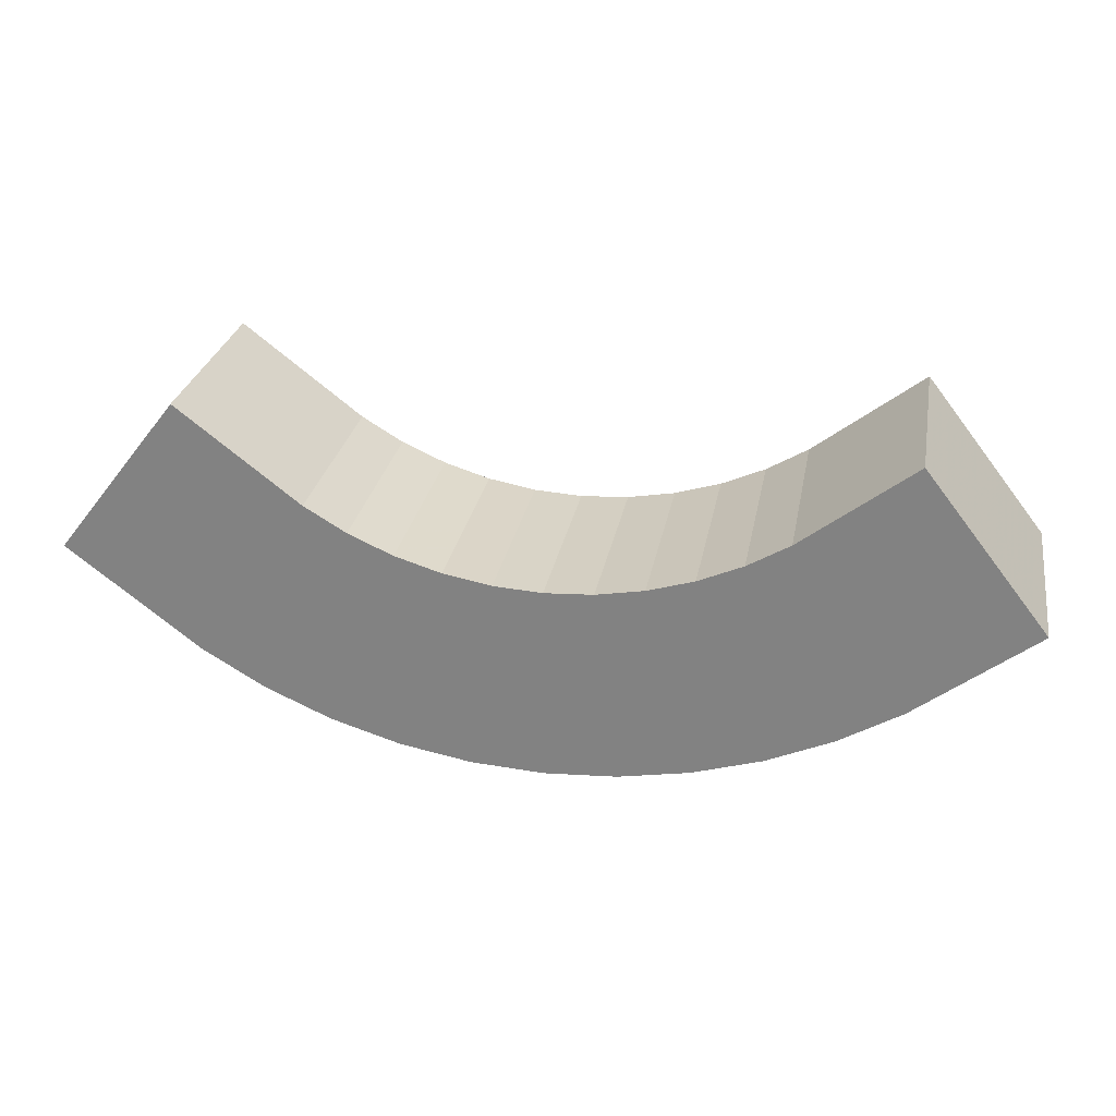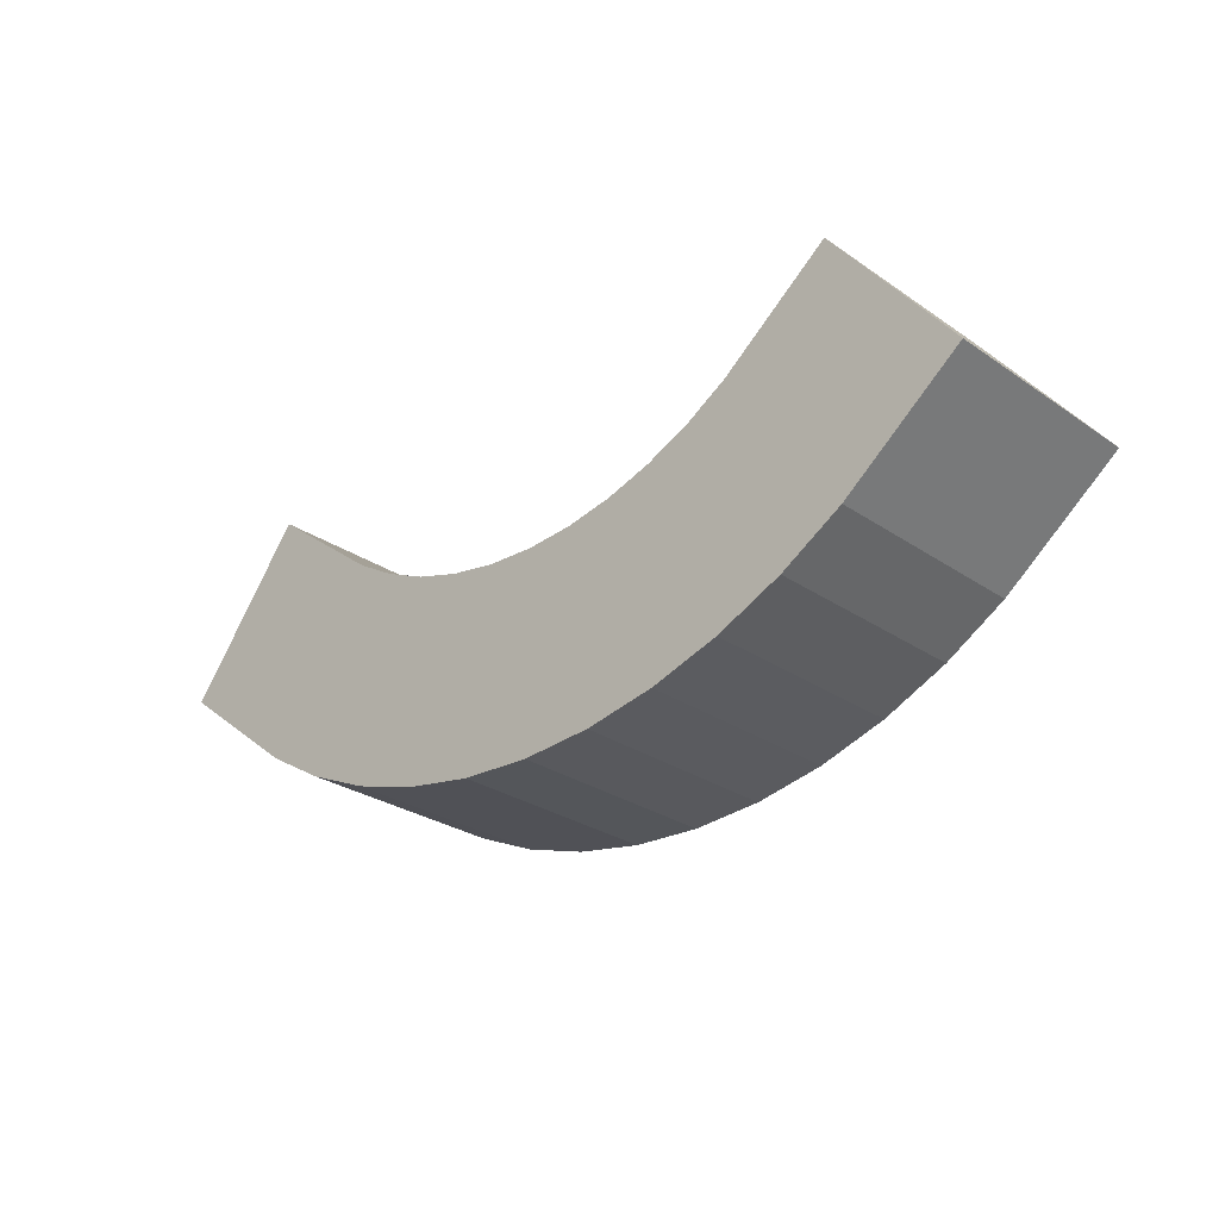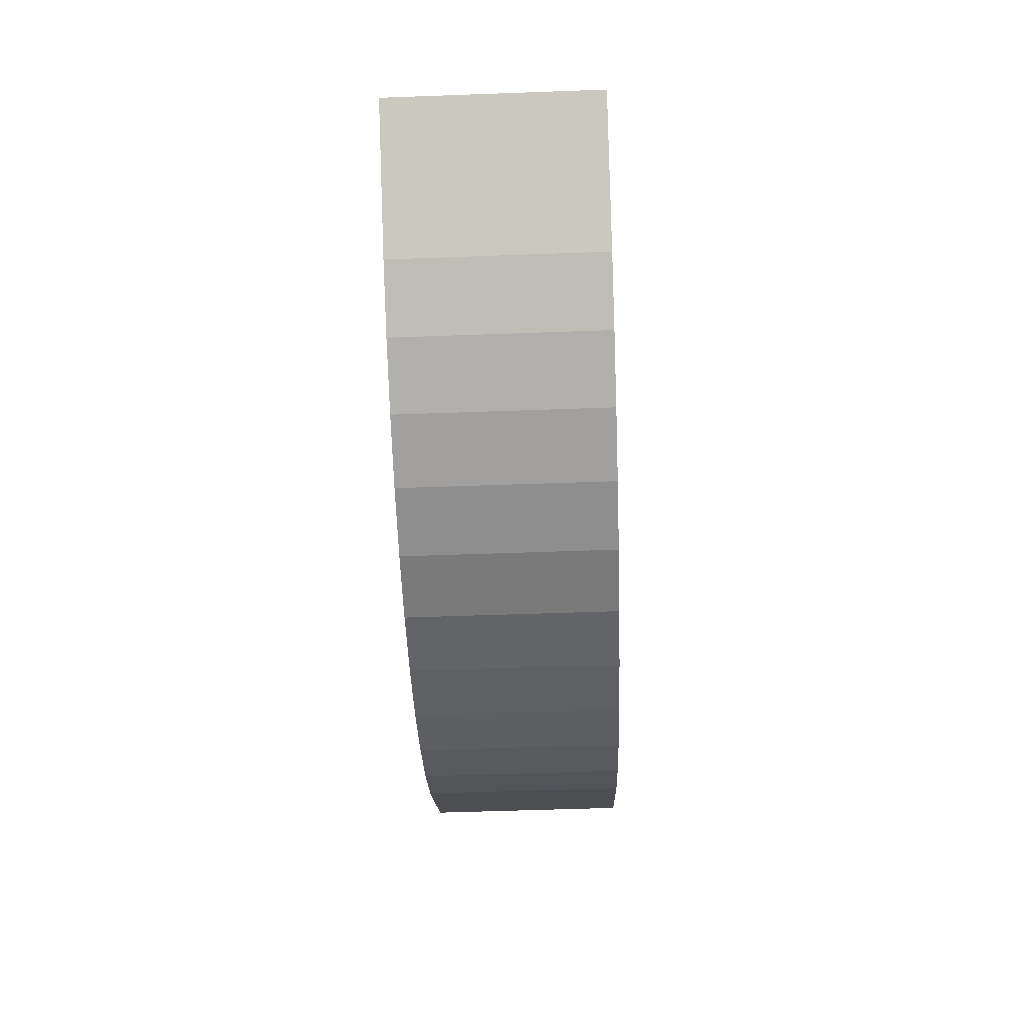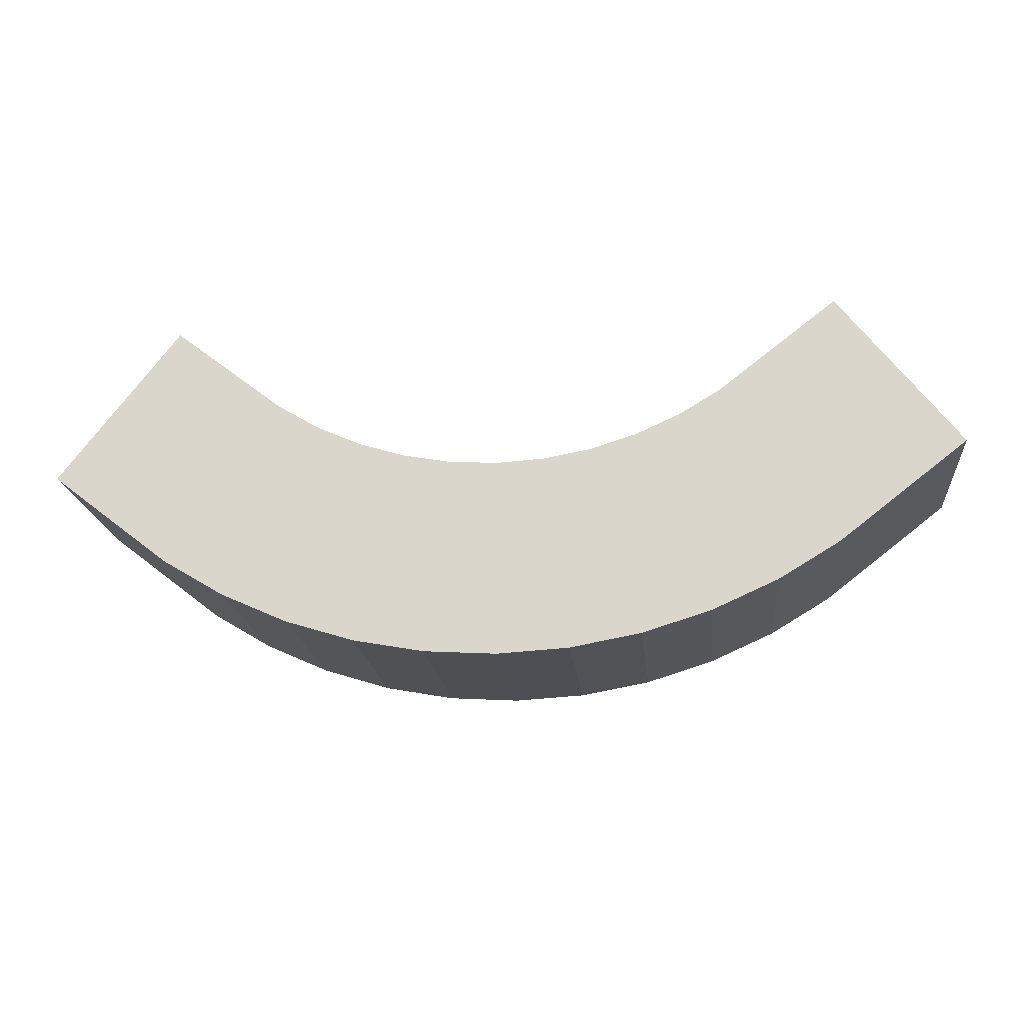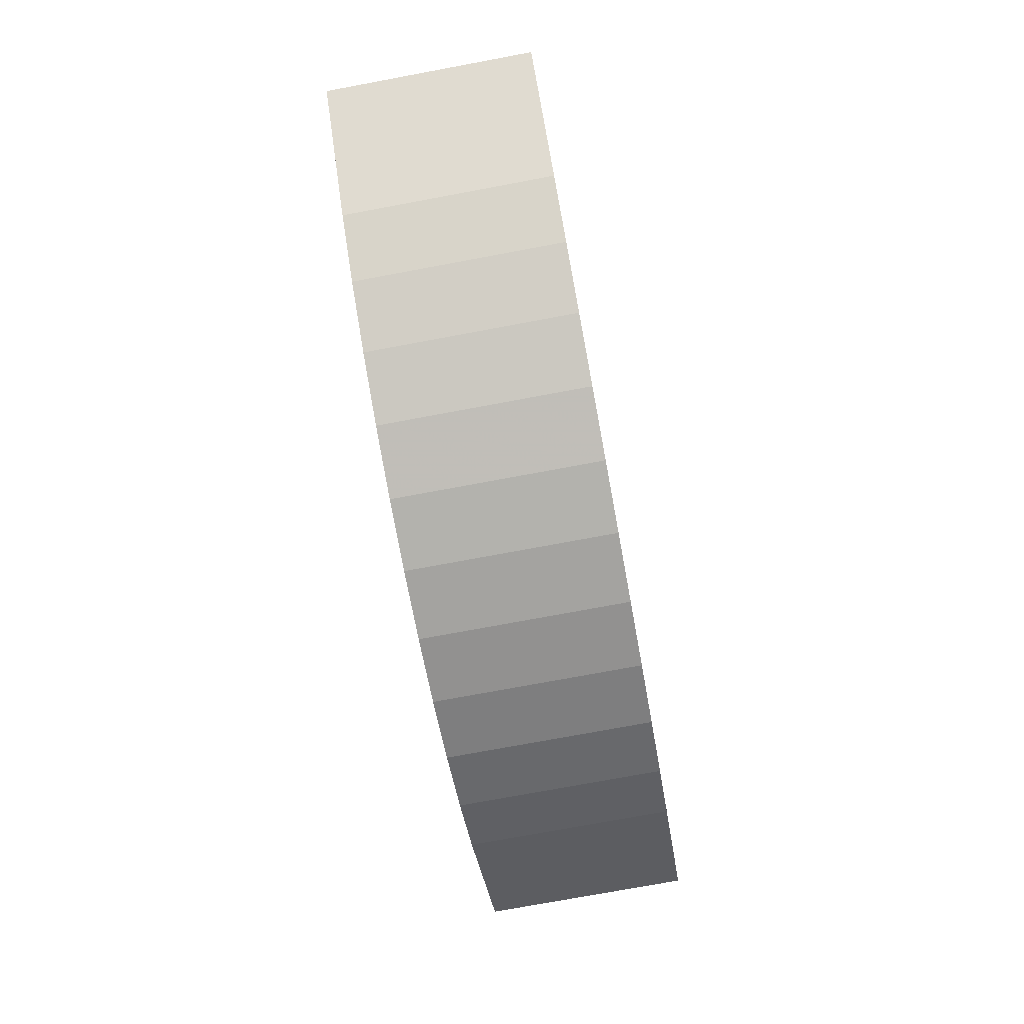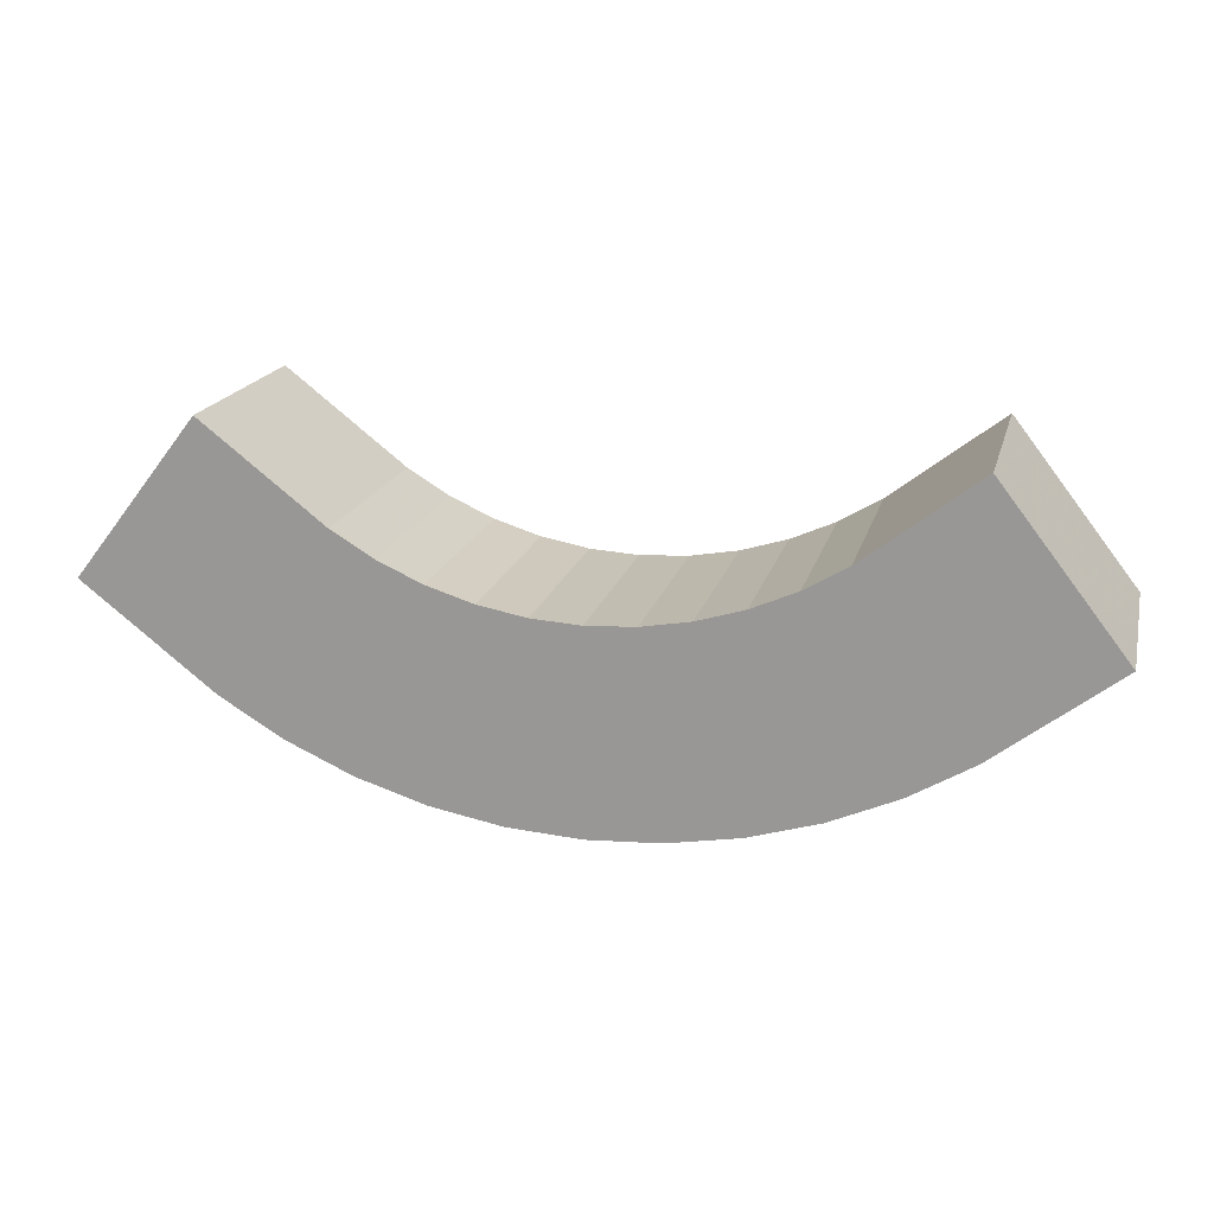
<metadata>
{"format":"obj","ext":"obj","renderer":"f3d","projection":"perspective","resolution":1024,"background":"white","views":[{"elev":27.4,"azim":10.3,"up":"+Z"},{"elev":-27.8,"azim":43.9,"up":"+Z"},{"elev":-54.7,"azim":92.2,"up":"+Z"},{"elev":-18.4,"azim":-174.2,"up":"+Z"},{"elev":-76.1,"azim":100.5,"up":"+Z"},{"elev":18.4,"azim":13.9,"up":"+Z"}]}
</metadata>
<code>
v -0.3459 0.5706 -0.2053
v -0.302 0.5706 -0.01593
v -0.4102 0.5706 -0.1552
v -0.2953 0.5706 -0.2446
v -0.4102 0.7585 -0.1552
v -0.2376 0.5706 -0.06597
v -0.302 0.7585 -0.01593
v -0.2953 0.7585 -0.2446
v -0.2403 0.5706 -0.2775
v -0.1954 0.7585 -0.09877
v -0.3459 0.7585 -0.2053
v -0.1819 0.5706 -0.3037
v -0.1954 0.5706 -0.09877
v -0.2376 0.7585 -0.06597
v -0.2403 0.7585 -0.2775
v -0.1586 0.7585 -0.1208
v -0.1819 0.7585 -0.3037
v -0.1586 0.5706 -0.1208
v -0.1207 0.5706 -0.3226
v -0.1195 0.7585 -0.1383
v -0.1207 0.7585 -0.3226
v -0.1195 0.5706 -0.1383
v -0.05763 0.5706 -0.3341
v -0.0786 0.7585 -0.151
v -0.05763 0.7585 -0.3341
v -0.0786 0.5706 -0.151
v 0.006316 0.5706 -0.338
v -0.03645 0.5706 -0.1587
v -0.03645 0.7585 -0.1587
v 0.006316 0.7585 -0.338
v 0.07026 0.5706 -0.3341
v 0.006316 0.5706 -0.1612
v 0.006316 0.7585 -0.1612
v 0.07026 0.7585 -0.3341
v 0.04908 0.7585 -0.1587
v 0.1333 0.5706 -0.3226
v 0.04908 0.5706 -0.1587
v 0.09123 0.7585 -0.151
v 0.1333 0.7585 -0.3226
v 0.09123 0.5706 -0.151
v 0.1945 0.5706 -0.3037
v 0.1322 0.5706 -0.1383
v 0.1322 0.7585 -0.1383
v 0.1945 0.7585 -0.3037
v 0.1713 0.5706 -0.1208
v 0.1713 0.7585 -0.1208
v 0.253 0.5706 -0.2775
v 0.208 0.5706 -0.09877
v 0.208 0.7585 -0.09877
v 0.253 0.7585 -0.2775
v 0.3079 0.5706 -0.2446
v 0.2502 0.5706 -0.06597
v 0.3058 0.7585 -0.02279
v 0.2502 0.7585 -0.06597
v 0.3079 0.7585 -0.2446
v 0.3058 0.5706 -0.02279
v 0.3585 0.5706 -0.2053
v 0.414 0.5706 -0.1621
v 0.414 0.7585 -0.1621
v 0.3585 0.7585 -0.2053
f 1 2 3
f 2 1 4
f 3 2 1
f 4 1 2
f 2 5 3
f 3 5 2
f 5 1 3
f 3 1 5
f 1 5 4
f 4 5 1
f 2 4 6
f 6 4 2
f 5 2 7
f 7 2 5
f 4 5 8
f 8 5 4
f 6 4 9
f 9 4 6
f 6 10 2
f 2 10 6
f 2 10 7
f 7 10 2
f 7 11 5
f 5 11 7
f 8 5 11
f 11 5 8
f 8 9 4
f 4 9 8
f 6 9 12
f 12 9 6
f 10 6 13
f 13 6 10
f 7 10 14
f 14 10 7
f 11 7 8
f 8 7 11
f 9 8 15
f 15 8 9
f 15 12 9
f 9 12 15
f 6 12 13
f 13 12 6
f 13 16 10
f 10 16 13
f 17 14 10
f 10 14 17
f 8 7 14
f 14 7 8
f 8 14 15
f 15 14 8
f 12 15 17
f 17 15 12
f 13 12 18
f 18 12 13
f 16 13 18
f 18 13 16
f 17 10 16
f 16 10 17
f 15 14 17
f 17 14 15
f 17 19 12
f 12 19 17
f 18 12 19
f 19 12 18
f 18 20 16
f 16 20 18
f 17 16 21
f 21 16 17
f 19 17 21
f 21 17 19
f 18 19 22
f 22 19 18
f 20 18 22
f 22 18 20
f 21 16 20
f 20 16 21
f 21 23 19
f 19 23 21
f 22 19 23
f 23 19 22
f 22 24 20
f 20 24 22
f 21 20 25
f 25 20 21
f 23 21 25
f 25 21 23
f 22 23 26
f 26 23 22
f 24 22 26
f 26 22 24
f 25 20 24
f 24 20 25
f 25 27 23
f 23 27 25
f 26 23 28
f 28 23 26
f 26 29 24
f 24 29 26
f 25 24 29
f 29 24 25
f 27 25 30
f 30 25 27
f 28 23 27
f 27 23 28
f 29 26 28
f 28 26 29
f 25 29 30
f 30 29 25
f 30 31 27
f 27 31 30
f 28 27 32
f 32 27 28
f 28 33 29
f 29 33 28
f 30 29 33
f 33 29 30
f 31 30 34
f 34 30 31
f 32 27 31
f 31 27 32
f 33 28 32
f 32 28 33
f 30 33 35
f 35 33 30
f 30 35 34
f 34 35 30
f 34 36 31
f 31 36 34
f 32 31 37
f 37 31 32
f 32 35 33
f 33 35 32
f 34 35 38
f 38 35 34
f 36 34 39
f 39 34 36
f 40 31 36
f 36 31 40
f 37 31 40
f 40 31 37
f 35 32 37
f 37 32 35
f 37 38 35
f 35 38 37
f 34 38 39
f 39 38 34
f 39 41 36
f 36 41 39
f 40 36 42
f 42 36 40
f 38 37 40
f 40 37 38
f 39 38 43
f 43 38 39
f 41 39 44
f 44 39 41
f 45 36 41
f 41 36 45
f 42 36 45
f 45 36 42
f 43 40 42
f 42 40 43
f 40 43 38
f 38 43 40
f 39 43 46
f 46 43 39
f 39 46 44
f 44 46 39
f 44 47 41
f 41 47 44
f 45 41 48
f 48 41 45
f 46 42 45
f 45 42 46
f 42 46 43
f 43 46 42
f 44 46 49
f 49 46 44
f 47 44 50
f 50 44 47
f 48 41 47
f 47 41 48
f 49 45 48
f 48 45 49
f 45 49 46
f 46 49 45
f 44 49 50
f 50 49 44
f 50 51 47
f 47 51 50
f 48 47 52
f 52 47 48
f 48 53 49
f 49 53 48
f 50 49 54
f 54 49 50
f 51 50 55
f 55 50 51
f 56 47 51
f 51 47 56
f 52 47 56
f 56 47 52
f 52 53 48
f 48 53 52
f 49 53 54
f 54 53 49
f 50 54 53
f 53 54 50
f 50 53 55
f 55 53 50
f 55 57 51
f 51 57 55
f 56 51 58
f 58 51 56
f 53 52 56
f 56 52 53
f 55 53 59
f 59 53 55
f 57 55 58
f 58 55 57
f 58 51 57
f 57 51 58
f 58 53 56
f 56 53 58
f 53 58 59
f 59 58 53
f 55 59 60
f 60 59 55
f 58 55 59
f 59 55 60
f 59 55 58
f 60 55 59

</code>
